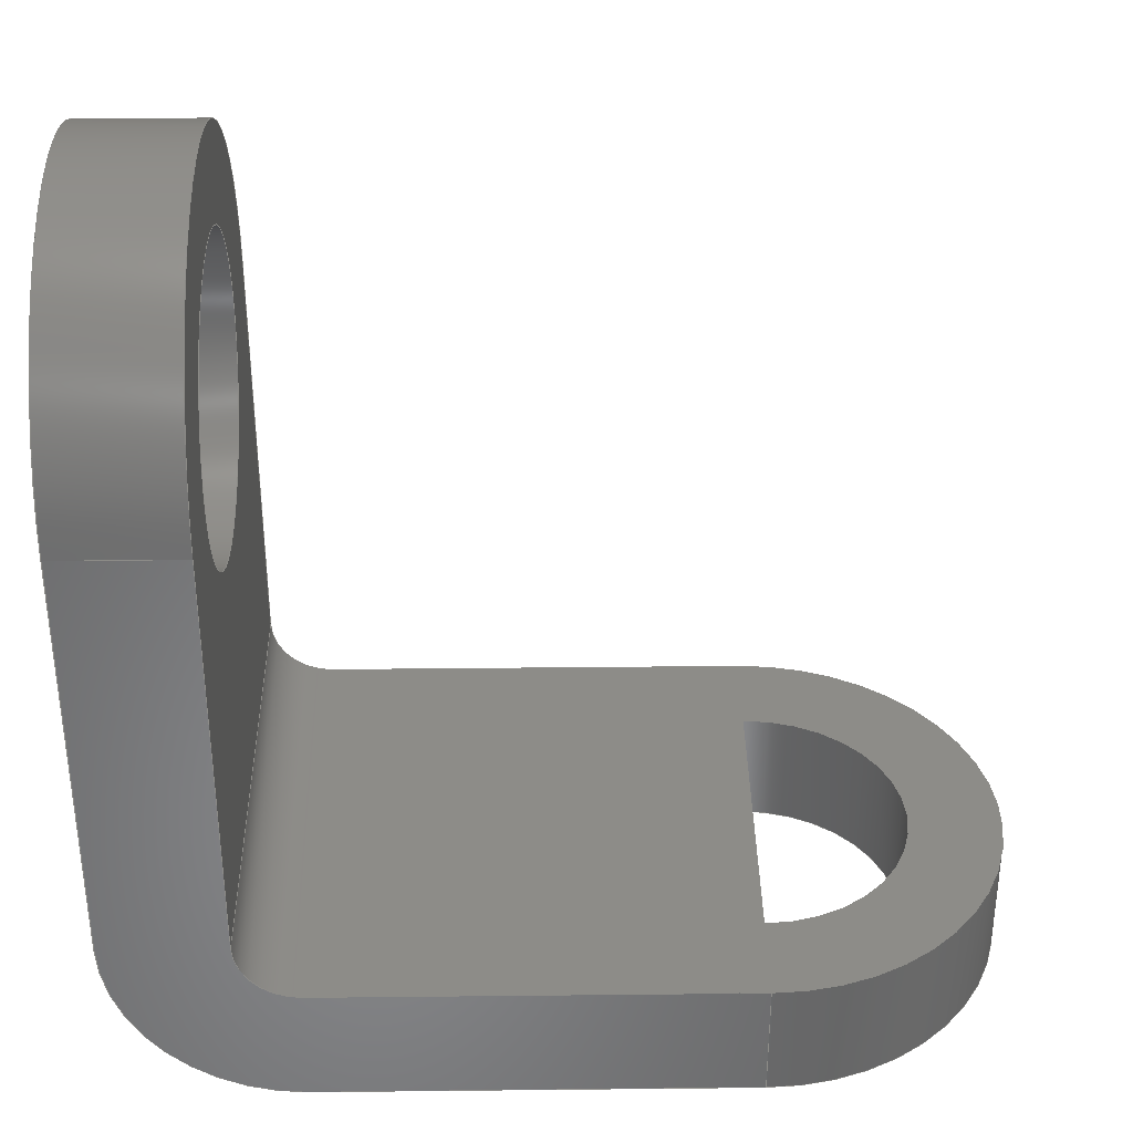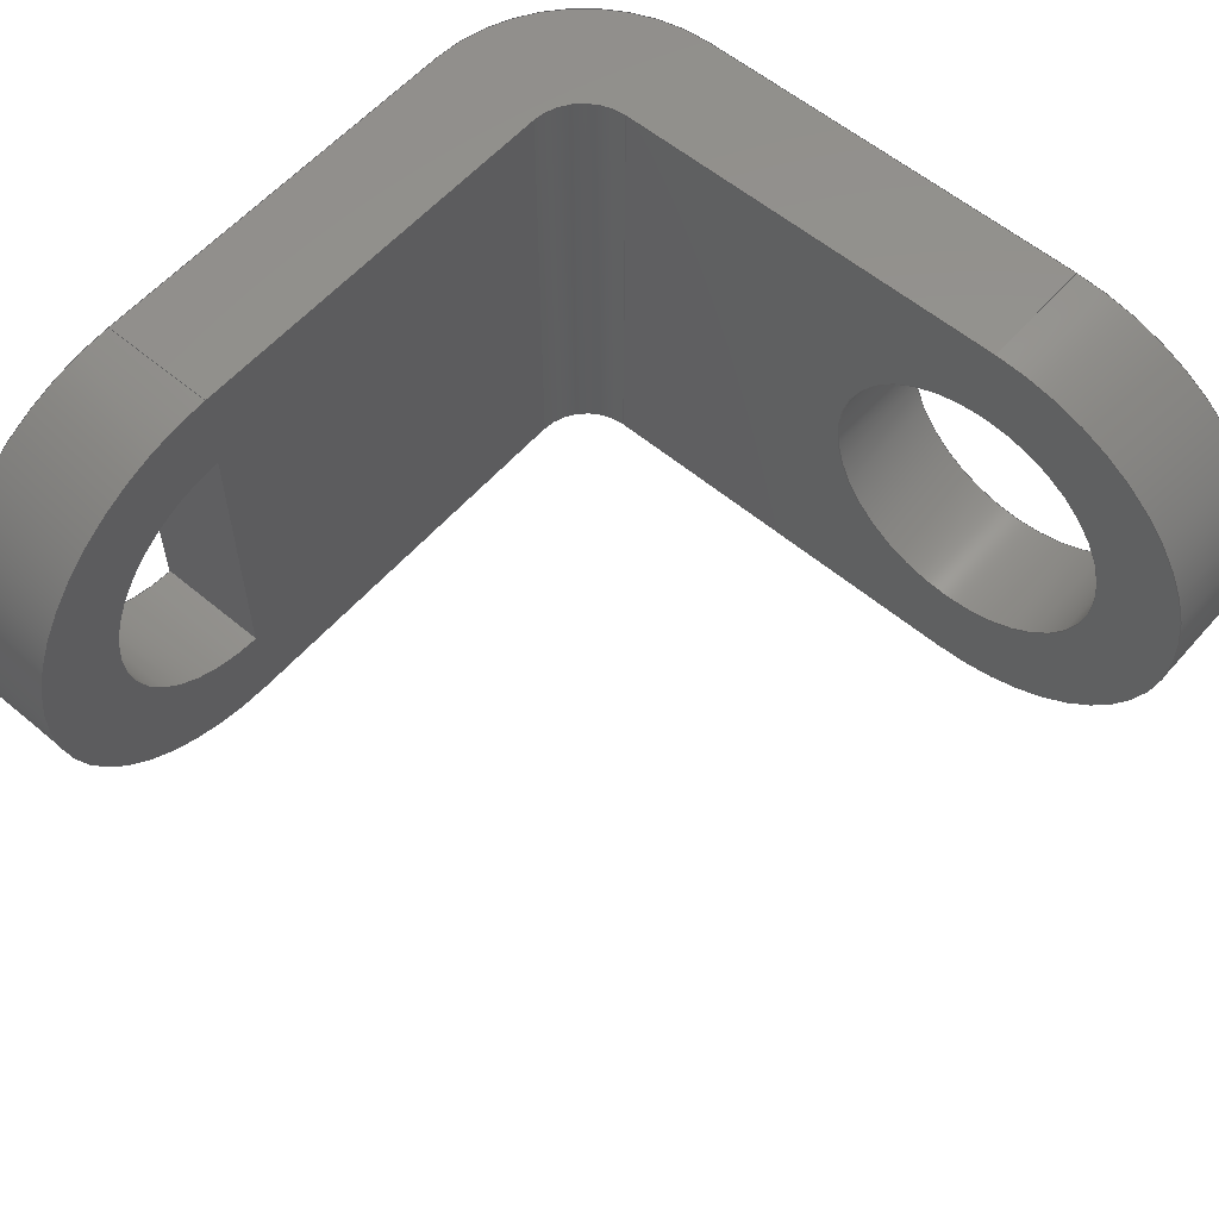
<metadata>
{"format":"step","ext":"step","renderer":"f3d","projection":"perspective","resolution":1024,"background":"white","views":[{"elev":35.4,"azim":179.2,"up":"+Z"},{"elev":58.0,"azim":-49.1,"up":"+Y"}]}
</metadata>
<code>
ISO-10303-21;
DATA;
#1=MECHANICAL_DESIGN_GEOMETRIC_PRESENTATION_REPRESENTATION('',(#4),#425);
#2=SHAPE_REPRESENTATION_RELATIONSHIP('SRR','None',#432,#3);
#3=ADVANCED_BREP_SHAPE_REPRESENTATION('',(#5),#424);
#4=STYLED_ITEM('',(#441),#5);
#5=MANIFOLD_SOLID_BREP('Body1',#241);
#6=FACE_BOUND('',#34,.T.);
#7=FACE_BOUND('',#37,.T.);
#8=FACE_BOUND('',#44,.T.);
#9=FACE_BOUND('',#46,.T.);
#10=PLANE('',#264);
#11=PLANE('',#265);
#12=PLANE('',#266);
#13=PLANE('',#276);
#14=PLANE('',#277);
#15=PLANE('',#278);
#16=PLANE('',#279);
#17=FACE_OUTER_BOUND('',#30,.T.);
#18=FACE_OUTER_BOUND('',#31,.T.);
#19=FACE_OUTER_BOUND('',#32,.T.);
#20=FACE_OUTER_BOUND('',#33,.T.);
#21=FACE_OUTER_BOUND('',#35,.T.);
#22=FACE_OUTER_BOUND('',#36,.T.);
#23=FACE_OUTER_BOUND('',#38,.T.);
#24=FACE_OUTER_BOUND('',#39,.T.);
#25=FACE_OUTER_BOUND('',#40,.T.);
#26=FACE_OUTER_BOUND('',#41,.T.);
#27=FACE_OUTER_BOUND('',#42,.T.);
#28=FACE_OUTER_BOUND('',#43,.T.);
#29=FACE_OUTER_BOUND('',#45,.T.);
#30=EDGE_LOOP('',(#156,#157,#158,#159));
#31=EDGE_LOOP('',(#160,#161,#162,#163));
#32=EDGE_LOOP('',(#164,#165,#166,#167));
#33=EDGE_LOOP('',(#168,#169,#170,#171));
#34=EDGE_LOOP('',(#172,#173));
#35=EDGE_LOOP('',(#174,#175,#176,#177));
#36=EDGE_LOOP('',(#178,#179,#180,#181));
#37=EDGE_LOOP('',(#182,#183));
#38=EDGE_LOOP('',(#184,#185,#186,#187));
#39=EDGE_LOOP('',(#188,#189,#190,#191));
#40=EDGE_LOOP('',(#192,#193,#194,#195));
#41=EDGE_LOOP('',(#196,#197,#198,#199,#200,#201,#202,#203));
#42=EDGE_LOOP('',(#204,#205,#206,#207,#208,#209,#210,#211));
#43=EDGE_LOOP('',(#212,#213,#214,#215));
#44=EDGE_LOOP('',(#216));
#45=EDGE_LOOP('',(#217,#218,#219,#220));
#46=EDGE_LOOP('',(#221));
#47=LINE('',#359,#68);
#48=LINE('',#362,#69);
#49=LINE('',#368,#70);
#50=LINE('',#371,#71);
#51=LINE('',#377,#72);
#52=LINE('',#380,#73);
#53=LINE('',#382,#74);
#54=LINE('',#383,#75);
#55=LINE('',#384,#76);
#56=LINE('',#386,#77);
#57=LINE('',#389,#78);
#58=LINE('',#391,#79);
#59=LINE('',#392,#80);
#60=LINE('',#398,#81);
#61=LINE('',#403,#82);
#62=LINE('',#410,#83);
#63=LINE('',#413,#84);
#64=LINE('',#415,#85);
#65=LINE('',#416,#86);
#66=LINE('',#418,#87);
#67=LINE('',#419,#88);
#68=VECTOR('',#286,1);
#69=VECTOR('',#289,1);
#70=VECTOR('',#294,1);
#71=VECTOR('',#297,1);
#72=VECTOR('',#302,1);
#73=VECTOR('',#305,1);
#74=VECTOR('',#308,1);
#75=VECTOR('',#309,1);
#76=VECTOR('',#310,1);
#77=VECTOR('',#313,1);
#78=VECTOR('',#316,1);
#79=VECTOR('',#317,1);
#80=VECTOR('',#318,1);
#81=VECTOR('',#325,1);
#82=VECTOR('',#330,1.25);
#83=VECTOR('',#337,1);
#84=VECTOR('',#340,1);
#85=VECTOR('',#343,1);
#86=VECTOR('',#344,1);
#87=VECTOR('',#347,1);
#88=VECTOR('',#348,1);
#89=CIRCLE('',#256,1.25);
#90=CIRCLE('',#257,1.25);
#91=CIRCLE('',#259,2);
#92=CIRCLE('',#260,2);
#93=CIRCLE('',#262,0.5);
#94=CIRCLE('',#263,0.5);
#95=CIRCLE('',#268,1.5);
#96=CIRCLE('',#269,1.5);
#97=CIRCLE('',#271,1.25);
#98=CIRCLE('',#272,1.25);
#99=CIRCLE('',#274,2);
#100=CIRCLE('',#275,2);
#101=VERTEX_POINT('',#355);
#102=VERTEX_POINT('',#356);
#103=VERTEX_POINT('',#358);
#104=VERTEX_POINT('',#360);
#105=VERTEX_POINT('',#364);
#106=VERTEX_POINT('',#365);
#107=VERTEX_POINT('',#367);
#108=VERTEX_POINT('',#369);
#109=VERTEX_POINT('',#373);
#110=VERTEX_POINT('',#374);
#111=VERTEX_POINT('',#376);
#112=VERTEX_POINT('',#378);
#113=VERTEX_POINT('',#388);
#114=VERTEX_POINT('',#390);
#115=VERTEX_POINT('',#394);
#116=VERTEX_POINT('',#396);
#117=VERTEX_POINT('',#400);
#118=VERTEX_POINT('',#402);
#119=VERTEX_POINT('',#406);
#120=VERTEX_POINT('',#407);
#121=VERTEX_POINT('',#409);
#122=VERTEX_POINT('',#411);
#123=EDGE_CURVE('',#101,#102,#89,.T.);
#124=EDGE_CURVE('',#103,#102,#47,.T.);
#125=EDGE_CURVE('',#104,#103,#90,.T.);
#126=EDGE_CURVE('',#101,#104,#48,.T.);
#127=EDGE_CURVE('',#105,#106,#91,.T.);
#128=EDGE_CURVE('',#107,#105,#49,.T.);
#129=EDGE_CURVE('',#108,#107,#92,.T.);
#130=EDGE_CURVE('',#108,#106,#50,.T.);
#131=EDGE_CURVE('',#109,#110,#93,.T.);
#132=EDGE_CURVE('',#111,#110,#51,.T.);
#133=EDGE_CURVE('',#112,#111,#94,.T.);
#134=EDGE_CURVE('',#109,#112,#52,.T.);
#135=EDGE_CURVE('',#106,#109,#53,.T.);
#136=EDGE_CURVE('',#105,#112,#54,.T.);
#137=EDGE_CURVE('',#102,#101,#55,.T.);
#138=EDGE_CURVE('',#103,#104,#56,.T.);
#139=EDGE_CURVE('',#113,#107,#57,.T.);
#140=EDGE_CURVE('',#114,#113,#58,.T.);
#141=EDGE_CURVE('',#114,#108,#59,.T.);
#142=EDGE_CURVE('',#114,#115,#95,.T.);
#143=EDGE_CURVE('',#116,#113,#96,.T.);
#144=EDGE_CURVE('',#115,#116,#60,.T.);
#145=EDGE_CURVE('',#117,#117,#97,.T.);
#146=EDGE_CURVE('',#117,#118,#61,.T.);
#147=EDGE_CURVE('',#118,#118,#98,.T.);
#148=EDGE_CURVE('',#119,#120,#99,.T.);
#149=EDGE_CURVE('',#120,#121,#62,.T.);
#150=EDGE_CURVE('',#122,#121,#100,.T.);
#151=EDGE_CURVE('',#119,#122,#63,.T.);
#152=EDGE_CURVE('',#119,#111,#64,.T.);
#153=EDGE_CURVE('',#116,#122,#65,.T.);
#154=EDGE_CURVE('',#110,#120,#66,.T.);
#155=EDGE_CURVE('',#121,#115,#67,.T.);
#156=ORIENTED_EDGE('',*,*,#123,.T.);
#157=ORIENTED_EDGE('',*,*,#124,.F.);
#158=ORIENTED_EDGE('',*,*,#125,.F.);
#159=ORIENTED_EDGE('',*,*,#126,.F.);
#160=ORIENTED_EDGE('',*,*,#127,.F.);
#161=ORIENTED_EDGE('',*,*,#128,.F.);
#162=ORIENTED_EDGE('',*,*,#129,.F.);
#163=ORIENTED_EDGE('',*,*,#130,.T.);
#164=ORIENTED_EDGE('',*,*,#131,.T.);
#165=ORIENTED_EDGE('',*,*,#132,.F.);
#166=ORIENTED_EDGE('',*,*,#133,.F.);
#167=ORIENTED_EDGE('',*,*,#134,.F.);
#168=ORIENTED_EDGE('',*,*,#135,.T.);
#169=ORIENTED_EDGE('',*,*,#134,.T.);
#170=ORIENTED_EDGE('',*,*,#136,.F.);
#171=ORIENTED_EDGE('',*,*,#127,.T.);
#172=ORIENTED_EDGE('',*,*,#123,.F.);
#173=ORIENTED_EDGE('',*,*,#137,.F.);
#174=ORIENTED_EDGE('',*,*,#124,.T.);
#175=ORIENTED_EDGE('',*,*,#137,.T.);
#176=ORIENTED_EDGE('',*,*,#126,.T.);
#177=ORIENTED_EDGE('',*,*,#138,.F.);
#178=ORIENTED_EDGE('',*,*,#129,.T.);
#179=ORIENTED_EDGE('',*,*,#139,.F.);
#180=ORIENTED_EDGE('',*,*,#140,.F.);
#181=ORIENTED_EDGE('',*,*,#141,.T.);
#182=ORIENTED_EDGE('',*,*,#138,.T.);
#183=ORIENTED_EDGE('',*,*,#125,.T.);
#184=ORIENTED_EDGE('',*,*,#142,.F.);
#185=ORIENTED_EDGE('',*,*,#140,.T.);
#186=ORIENTED_EDGE('',*,*,#143,.F.);
#187=ORIENTED_EDGE('',*,*,#144,.F.);
#188=ORIENTED_EDGE('',*,*,#145,.F.);
#189=ORIENTED_EDGE('',*,*,#146,.T.);
#190=ORIENTED_EDGE('',*,*,#147,.T.);
#191=ORIENTED_EDGE('',*,*,#146,.F.);
#192=ORIENTED_EDGE('',*,*,#148,.T.);
#193=ORIENTED_EDGE('',*,*,#149,.T.);
#194=ORIENTED_EDGE('',*,*,#150,.F.);
#195=ORIENTED_EDGE('',*,*,#151,.F.);
#196=ORIENTED_EDGE('',*,*,#152,.F.);
#197=ORIENTED_EDGE('',*,*,#151,.T.);
#198=ORIENTED_EDGE('',*,*,#153,.F.);
#199=ORIENTED_EDGE('',*,*,#143,.T.);
#200=ORIENTED_EDGE('',*,*,#139,.T.);
#201=ORIENTED_EDGE('',*,*,#128,.T.);
#202=ORIENTED_EDGE('',*,*,#136,.T.);
#203=ORIENTED_EDGE('',*,*,#133,.T.);
#204=ORIENTED_EDGE('',*,*,#154,.F.);
#205=ORIENTED_EDGE('',*,*,#131,.F.);
#206=ORIENTED_EDGE('',*,*,#135,.F.);
#207=ORIENTED_EDGE('',*,*,#130,.F.);
#208=ORIENTED_EDGE('',*,*,#141,.F.);
#209=ORIENTED_EDGE('',*,*,#142,.T.);
#210=ORIENTED_EDGE('',*,*,#155,.F.);
#211=ORIENTED_EDGE('',*,*,#149,.F.);
#212=ORIENTED_EDGE('',*,*,#155,.T.);
#213=ORIENTED_EDGE('',*,*,#144,.T.);
#214=ORIENTED_EDGE('',*,*,#153,.T.);
#215=ORIENTED_EDGE('',*,*,#150,.T.);
#216=ORIENTED_EDGE('',*,*,#145,.T.);
#217=ORIENTED_EDGE('',*,*,#154,.T.);
#218=ORIENTED_EDGE('',*,*,#148,.F.);
#219=ORIENTED_EDGE('',*,*,#152,.T.);
#220=ORIENTED_EDGE('',*,*,#132,.T.);
#221=ORIENTED_EDGE('',*,*,#147,.F.);
#222=CYLINDRICAL_SURFACE('',#255,1.25);
#223=CYLINDRICAL_SURFACE('',#258,2);
#224=CYLINDRICAL_SURFACE('',#261,0.5);
#225=CYLINDRICAL_SURFACE('',#267,1.5);
#226=CYLINDRICAL_SURFACE('',#270,1.25);
#227=CYLINDRICAL_SURFACE('',#273,2);
#228=ADVANCED_FACE('',(#17),#222,.F.);
#229=ADVANCED_FACE('',(#18),#223,.T.);
#230=ADVANCED_FACE('',(#19),#224,.F.);
#231=ADVANCED_FACE('',(#20,#6),#10,.T.);
#232=ADVANCED_FACE('',(#21),#11,.T.);
#233=ADVANCED_FACE('',(#22,#7),#12,.T.);
#234=ADVANCED_FACE('',(#23),#225,.T.);
#235=ADVANCED_FACE('',(#24),#226,.F.);
#236=ADVANCED_FACE('',(#25),#227,.T.);
#237=ADVANCED_FACE('',(#26),#13,.T.);
#238=ADVANCED_FACE('',(#27),#14,.T.);
#239=ADVANCED_FACE('',(#28,#8),#15,.T.);
#240=ADVANCED_FACE('',(#29,#9),#16,.F.);
#241=CLOSED_SHELL('',(#228,#229,#230,#231,#232,#233,#234,#235,#236,#237,
#238,#239,#240));
#242=DERIVED_UNIT_ELEMENT(#244,1);
#243=DERIVED_UNIT_ELEMENT(#427,3);
#244=(
MASS_UNIT()
NAMED_UNIT(*)
SI_UNIT(.KILO.,.GRAM.)
);
#245=DERIVED_UNIT((#242,#243));
#246=MEASURE_REPRESENTATION_ITEM('density measure',
POSITIVE_RATIO_MEASURE(7850),#245);
#247=PROPERTY_DEFINITION_REPRESENTATION(#252,#249);
#248=PROPERTY_DEFINITION_REPRESENTATION(#253,#250);
#249=REPRESENTATION('material name',(#251),#424);
#250=REPRESENTATION('density',(#246),#424);
#251=DESCRIPTIVE_REPRESENTATION_ITEM('Steel','Steel');
#252=PROPERTY_DEFINITION('material property','material name',#434);
#253=PROPERTY_DEFINITION('material property','density of part',#434);
#254=AXIS2_PLACEMENT_3D('placement',#353,#280,#281);
#255=AXIS2_PLACEMENT_3D('',#354,#282,#283);
#256=AXIS2_PLACEMENT_3D('',#357,#284,#285);
#257=AXIS2_PLACEMENT_3D('',#361,#287,#288);
#258=AXIS2_PLACEMENT_3D('',#363,#290,#291);
#259=AXIS2_PLACEMENT_3D('',#366,#292,#293);
#260=AXIS2_PLACEMENT_3D('',#370,#295,#296);
#261=AXIS2_PLACEMENT_3D('',#372,#298,#299);
#262=AXIS2_PLACEMENT_3D('',#375,#300,#301);
#263=AXIS2_PLACEMENT_3D('',#379,#303,#304);
#264=AXIS2_PLACEMENT_3D('',#381,#306,#307);
#265=AXIS2_PLACEMENT_3D('',#385,#311,#312);
#266=AXIS2_PLACEMENT_3D('',#387,#314,#315);
#267=AXIS2_PLACEMENT_3D('',#393,#319,#320);
#268=AXIS2_PLACEMENT_3D('',#395,#321,#322);
#269=AXIS2_PLACEMENT_3D('',#397,#323,#324);
#270=AXIS2_PLACEMENT_3D('',#399,#326,#327);
#271=AXIS2_PLACEMENT_3D('',#401,#328,#329);
#272=AXIS2_PLACEMENT_3D('',#404,#331,#332);
#273=AXIS2_PLACEMENT_3D('',#405,#333,#334);
#274=AXIS2_PLACEMENT_3D('',#408,#335,#336);
#275=AXIS2_PLACEMENT_3D('',#412,#338,#339);
#276=AXIS2_PLACEMENT_3D('',#414,#341,#342);
#277=AXIS2_PLACEMENT_3D('',#417,#345,#346);
#278=AXIS2_PLACEMENT_3D('',#420,#349,#350);
#279=AXIS2_PLACEMENT_3D('',#421,#351,#352);
#280=DIRECTION('axis',(0,0,1));
#281=DIRECTION('refdir',(1,0,0));
#282=DIRECTION('center_axis',(0,0,-1));
#283=DIRECTION('ref_axis',(-1,-1.225e-16,0));
#284=DIRECTION('center_axis',(0,0,1));
#285=DIRECTION('ref_axis',(1,0,0));
#286=DIRECTION('',(0,0,1));
#287=DIRECTION('center_axis',(0,0,1));
#288=DIRECTION('ref_axis',(1,0,0));
#289=DIRECTION('',(0,0,-1));
#290=DIRECTION('center_axis',(0,0,-1));
#291=DIRECTION('ref_axis',(-1,-1.225e-16,0));
#292=DIRECTION('center_axis',(0,0,1));
#293=DIRECTION('ref_axis',(1,0,0));
#294=DIRECTION('',(0,0,1));
#295=DIRECTION('center_axis',(0,0,-1));
#296=DIRECTION('ref_axis',(1,0,0));
#297=DIRECTION('',(0,0,1));
#298=DIRECTION('center_axis',(0,1,0));
#299=DIRECTION('ref_axis',(-3.331e-16,0,-1));
#300=DIRECTION('center_axis',(0,-1,0));
#301=DIRECTION('ref_axis',(-3.331e-16,0,-1));
#302=DIRECTION('',(0,-1,0));
#303=DIRECTION('center_axis',(0,-1,0));
#304=DIRECTION('ref_axis',(-3.331e-16,0,-1));
#305=DIRECTION('',(0,1,0));
#306=DIRECTION('center_axis',(0,0,1));
#307=DIRECTION('ref_axis',(1,0,0));
#308=DIRECTION('',(1,0,0));
#309=DIRECTION('',(1,0,0));
#310=DIRECTION('',(0,1,0));
#311=DIRECTION('center_axis',(-1,0,0));
#312=DIRECTION('ref_axis',(0,0,1));
#313=DIRECTION('',(0,1,0));
#314=DIRECTION('center_axis',(0,0,-1));
#315=DIRECTION('ref_axis',(-1,0,0));
#316=DIRECTION('',(-1,0,0));
#317=DIRECTION('',(0,1,0));
#318=DIRECTION('',(-1,0,0));
#319=DIRECTION('center_axis',(0,1,0));
#320=DIRECTION('ref_axis',(1,0,0));
#321=DIRECTION('center_axis',(0,-1,0));
#322=DIRECTION('ref_axis',(1,0,0));
#323=DIRECTION('center_axis',(0,1,0));
#324=DIRECTION('ref_axis',(1,0,0));
#325=DIRECTION('',(0,1,0));
#326=DIRECTION('center_axis',(1,0,0));
#327=DIRECTION('ref_axis',(0,0,-1));
#328=DIRECTION('center_axis',(-1,0,0));
#329=DIRECTION('ref_axis',(0,0,-1));
#330=DIRECTION('',(-1,0,0));
#331=DIRECTION('center_axis',(-1,0,0));
#332=DIRECTION('ref_axis',(0,0,-1));
#333=DIRECTION('center_axis',(1,0,0));
#334=DIRECTION('ref_axis',(0,1.225e-16,1));
#335=DIRECTION('center_axis',(1,0,0));
#336=DIRECTION('ref_axis',(0,0,-1));
#337=DIRECTION('',(1,0,0));
#338=DIRECTION('center_axis',(1,0,0));
#339=DIRECTION('ref_axis',(0,0,-1));
#340=DIRECTION('',(1,0,0));
#341=DIRECTION('center_axis',(0,1,0));
#342=DIRECTION('ref_axis',(0,0,1));
#343=DIRECTION('',(0,0,-1));
#344=DIRECTION('',(0,0,1));
#345=DIRECTION('center_axis',(0,-1,0));
#346=DIRECTION('ref_axis',(0,0,-1));
#347=DIRECTION('',(0,0,1));
#348=DIRECTION('',(0,0,-1));
#349=DIRECTION('center_axis',(1,0,0));
#350=DIRECTION('ref_axis',(0,0,-1));
#351=DIRECTION('center_axis',(1,0,0));
#352=DIRECTION('ref_axis',(0,0,-1));
#353=CARTESIAN_POINT('',(0,0,0));
#354=CARTESIAN_POINT('Origin',(-4,0,-4));
#355=CARTESIAN_POINT('',(-4,1.25,-4));
#356=CARTESIAN_POINT('',(-4,-1.25,-4));
#357=CARTESIAN_POINT('Origin',(-4,0,-4));
#358=CARTESIAN_POINT('',(-4,-1.25,-5));
#359=CARTESIAN_POINT('',(-4,-1.25,-4));
#360=CARTESIAN_POINT('',(-4,1.25,-5));
#361=CARTESIAN_POINT('Origin',(-4,0,-5));
#362=CARTESIAN_POINT('',(-4,1.25,-4));
#363=CARTESIAN_POINT('Origin',(-4,0,-4));
#364=CARTESIAN_POINT('',(-4,2,-4));
#365=CARTESIAN_POINT('',(-4,-2,-4));
#366=CARTESIAN_POINT('Origin',(-4,0,-4));
#367=CARTESIAN_POINT('',(-4,2,-5));
#368=CARTESIAN_POINT('',(-4,2,-5));
#369=CARTESIAN_POINT('',(-4,-2,-5));
#370=CARTESIAN_POINT('Origin',(-4,0,-5));
#371=CARTESIAN_POINT('',(-4,-2,-5));
#372=CARTESIAN_POINT('Origin',(-0.5,-2,-3.5));
#373=CARTESIAN_POINT('',(-0.5,-2,-4));
#374=CARTESIAN_POINT('',(0,-2,-3.5));
#375=CARTESIAN_POINT('Origin',(-0.5,-2,-3.5));
#376=CARTESIAN_POINT('',(0,2,-3.5));
#377=CARTESIAN_POINT('',(0,2,-3.5));
#378=CARTESIAN_POINT('',(-0.5,2,-4));
#379=CARTESIAN_POINT('Origin',(-0.5,2,-3.5));
#380=CARTESIAN_POINT('',(-0.5,-2,-4));
#381=CARTESIAN_POINT('Origin',(-4,-2,-4));
#382=CARTESIAN_POINT('',(-4,-2,-4));
#383=CARTESIAN_POINT('',(-4,2,-4));
#384=CARTESIAN_POINT('',(-4,-2,-4));
#385=CARTESIAN_POINT('Origin',(-4,-2,-5));
#386=CARTESIAN_POINT('',(-4,-2,-5));
#387=CARTESIAN_POINT('Origin',(-0.5,-2,-5));
#388=CARTESIAN_POINT('',(-0.5,2,-5));
#389=CARTESIAN_POINT('',(-0.5,2,-5));
#390=CARTESIAN_POINT('',(-0.5,-2,-5));
#391=CARTESIAN_POINT('',(-0.5,-2,-5));
#392=CARTESIAN_POINT('',(-0.5,-2,-5));
#393=CARTESIAN_POINT('Origin',(-0.5,-2,-3.5));
#394=CARTESIAN_POINT('',(1,-2,-3.5));
#395=CARTESIAN_POINT('Origin',(-0.5,-2,-3.5));
#396=CARTESIAN_POINT('',(1,2,-3.5));
#397=CARTESIAN_POINT('Origin',(-0.5,2,-3.5));
#398=CARTESIAN_POINT('',(1,2,-3.5));
#399=CARTESIAN_POINT('Origin',(0,0,0));
#400=CARTESIAN_POINT('',(1,-1.531e-16,1.25));
#401=CARTESIAN_POINT('Origin',(1,0,0));
#402=CARTESIAN_POINT('',(0,-1.531e-16,1.25));
#403=CARTESIAN_POINT('',(0,-1.531e-16,1.25));
#404=CARTESIAN_POINT('Origin',(0,0,0));
#405=CARTESIAN_POINT('Origin',(0,0,0));
#406=CARTESIAN_POINT('',(0,2,0));
#407=CARTESIAN_POINT('',(0,-2,0));
#408=CARTESIAN_POINT('Origin',(0,0,0));
#409=CARTESIAN_POINT('',(1,-2,0));
#410=CARTESIAN_POINT('',(0,-2,0));
#411=CARTESIAN_POINT('',(1,2,0));
#412=CARTESIAN_POINT('Origin',(1,0,0));
#413=CARTESIAN_POINT('',(0,2,0));
#414=CARTESIAN_POINT('Origin',(0,2,-3.5));
#415=CARTESIAN_POINT('',(0,2,0));
#416=CARTESIAN_POINT('',(1,2,0));
#417=CARTESIAN_POINT('Origin',(0,-2,0));
#418=CARTESIAN_POINT('',(0,-2,-3.5));
#419=CARTESIAN_POINT('',(1,-2,-3.5));
#420=CARTESIAN_POINT('Origin',(1,0,-0.75));
#421=CARTESIAN_POINT('Origin',(0,0,-0.75));
#422=UNCERTAINTY_MEASURE_WITH_UNIT(LENGTH_MEASURE(0.001),#426,
'DISTANCE_ACCURACY_VALUE',
'Maximum model space distance between geometric entities at asserted c
onnectivities');
#423=UNCERTAINTY_MEASURE_WITH_UNIT(LENGTH_MEASURE(0.001),#426,
'DISTANCE_ACCURACY_VALUE',
'Maximum model space distance between geometric entities at asserted c
onnectivities');
#424=(
GEOMETRIC_REPRESENTATION_CONTEXT(3)
GLOBAL_UNCERTAINTY_ASSIGNED_CONTEXT((#422))
GLOBAL_UNIT_ASSIGNED_CONTEXT((#426,#428,#429))
REPRESENTATION_CONTEXT('','3D')
);
#425=(
GEOMETRIC_REPRESENTATION_CONTEXT(3)
GLOBAL_UNCERTAINTY_ASSIGNED_CONTEXT((#423))
GLOBAL_UNIT_ASSIGNED_CONTEXT((#426,#428,#429))
REPRESENTATION_CONTEXT('','3D')
);
#426=(
LENGTH_UNIT()
NAMED_UNIT(*)
SI_UNIT(.CENTI.,.METRE.)
);
#427=(
LENGTH_UNIT()
NAMED_UNIT(*)
SI_UNIT($,.METRE.)
);
#428=(
NAMED_UNIT(*)
PLANE_ANGLE_UNIT()
SI_UNIT($,.RADIAN.)
);
#429=(
NAMED_UNIT(*)
SI_UNIT($,.STERADIAN.)
SOLID_ANGLE_UNIT()
);
#430=SHAPE_DEFINITION_REPRESENTATION(#431,#432);
#431=PRODUCT_DEFINITION_SHAPE('',$,#434);
#432=SHAPE_REPRESENTATION('',(#254),#424);
#433=PRODUCT_DEFINITION_CONTEXT('part definition',#438,'design');
#434=PRODUCT_DEFINITION('Untitled','Untitled',#435,#433);
#435=PRODUCT_DEFINITION_FORMATION('',$,#440);
#436=PRODUCT_RELATED_PRODUCT_CATEGORY('Untitled','Untitled',(#440));
#437=APPLICATION_PROTOCOL_DEFINITION('international standard',
'automotive_design',2009,#438);
#438=APPLICATION_CONTEXT(
'Core Data for Automotive Mechanical Design Process');
#439=PRODUCT_CONTEXT('part definition',#438,'mechanical');
#440=PRODUCT('Untitled','Untitled',$,(#439));
#441=PRESENTATION_STYLE_ASSIGNMENT((#442));
#442=SURFACE_STYLE_USAGE(.BOTH.,#443);
#443=SURFACE_SIDE_STYLE('',(#444));
#444=SURFACE_STYLE_FILL_AREA(#445);
#445=FILL_AREA_STYLE('Aluminum - Anodized Glossy (Blue)',(#446));
#446=FILL_AREA_STYLE_COLOUR('Aluminum - Anodized Glossy (Blue)',#447);
#447=COLOUR_RGB('Aluminum - Anodized Glossy (Blue)',0.349,0.5843,
0.8549);
ENDSEC;
END-ISO-10303-21;

</code>
